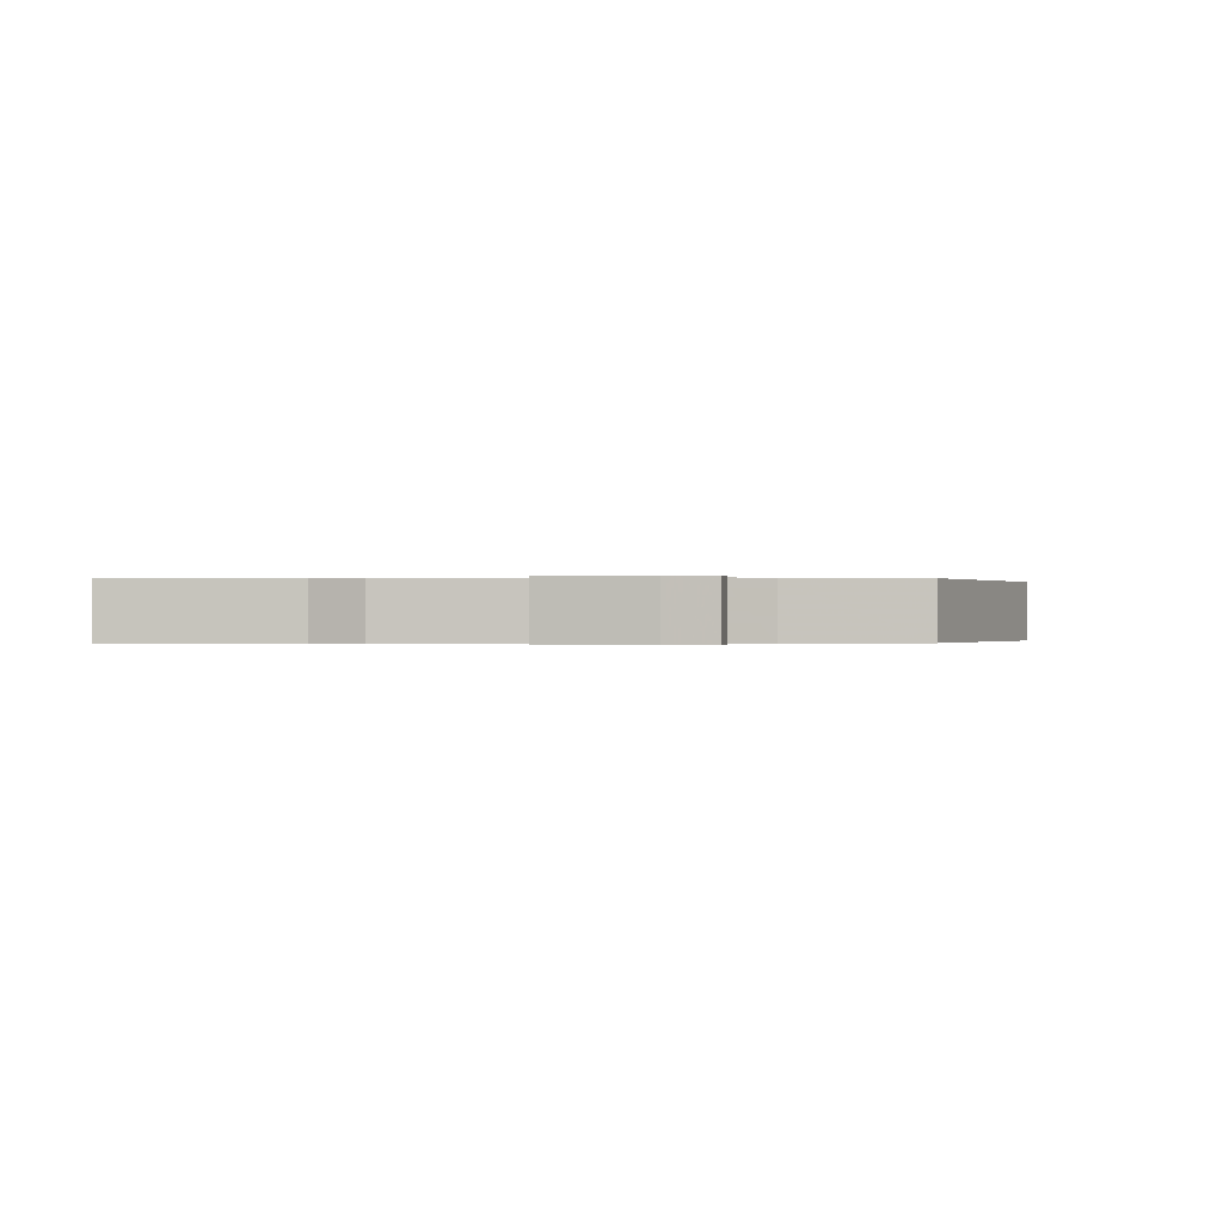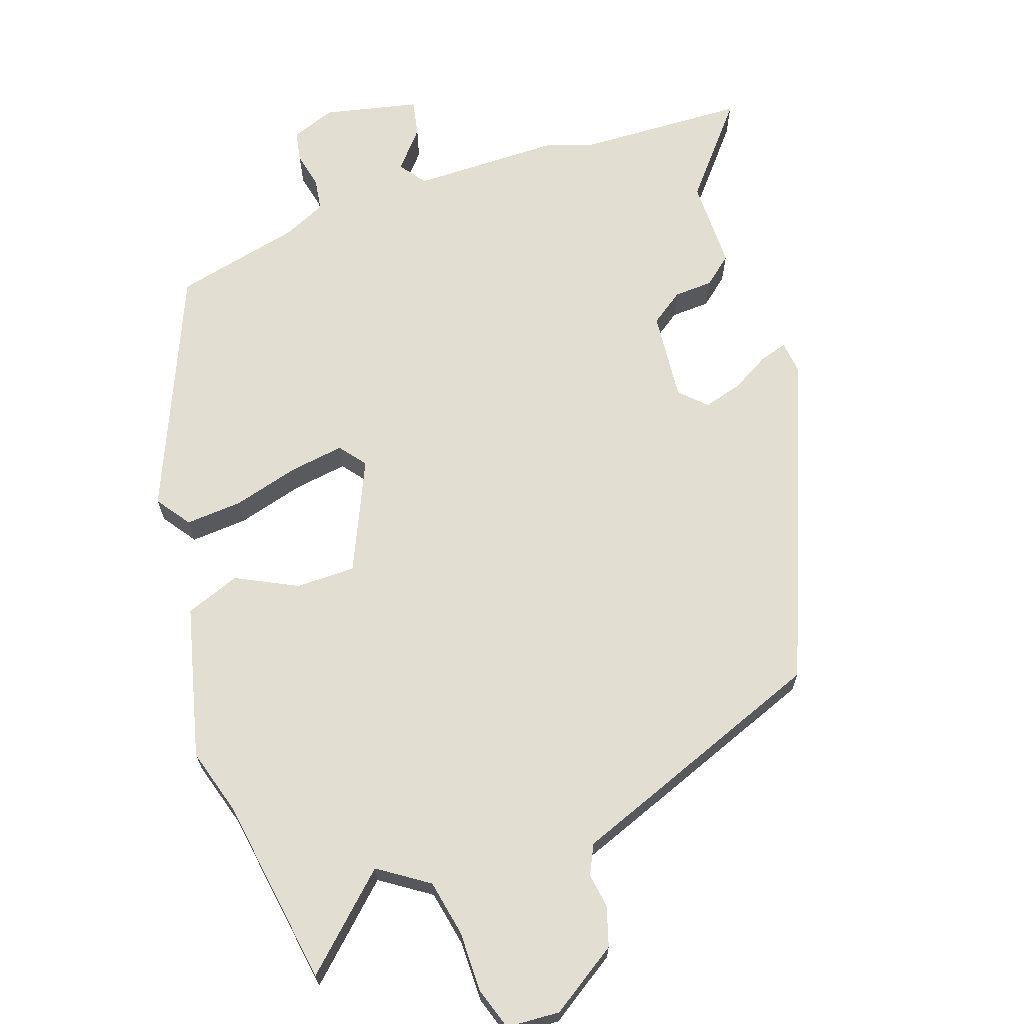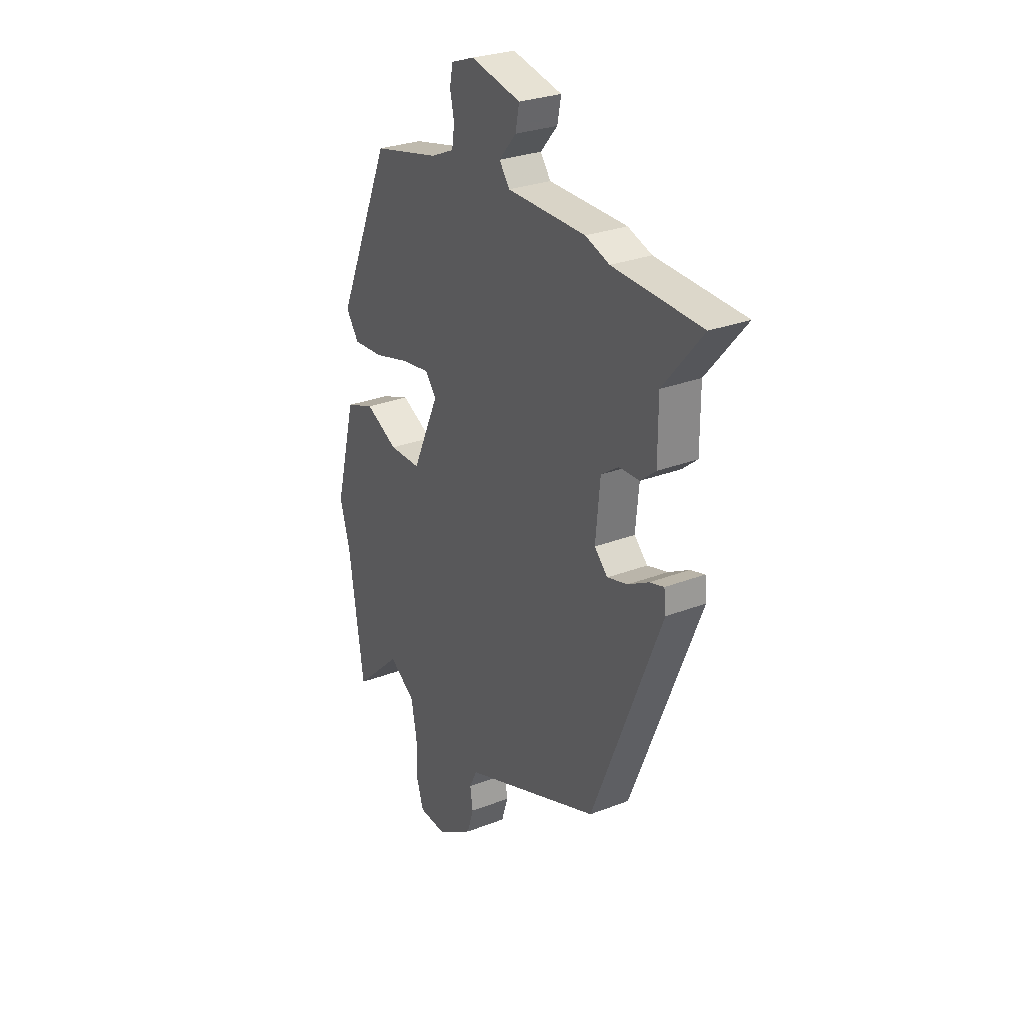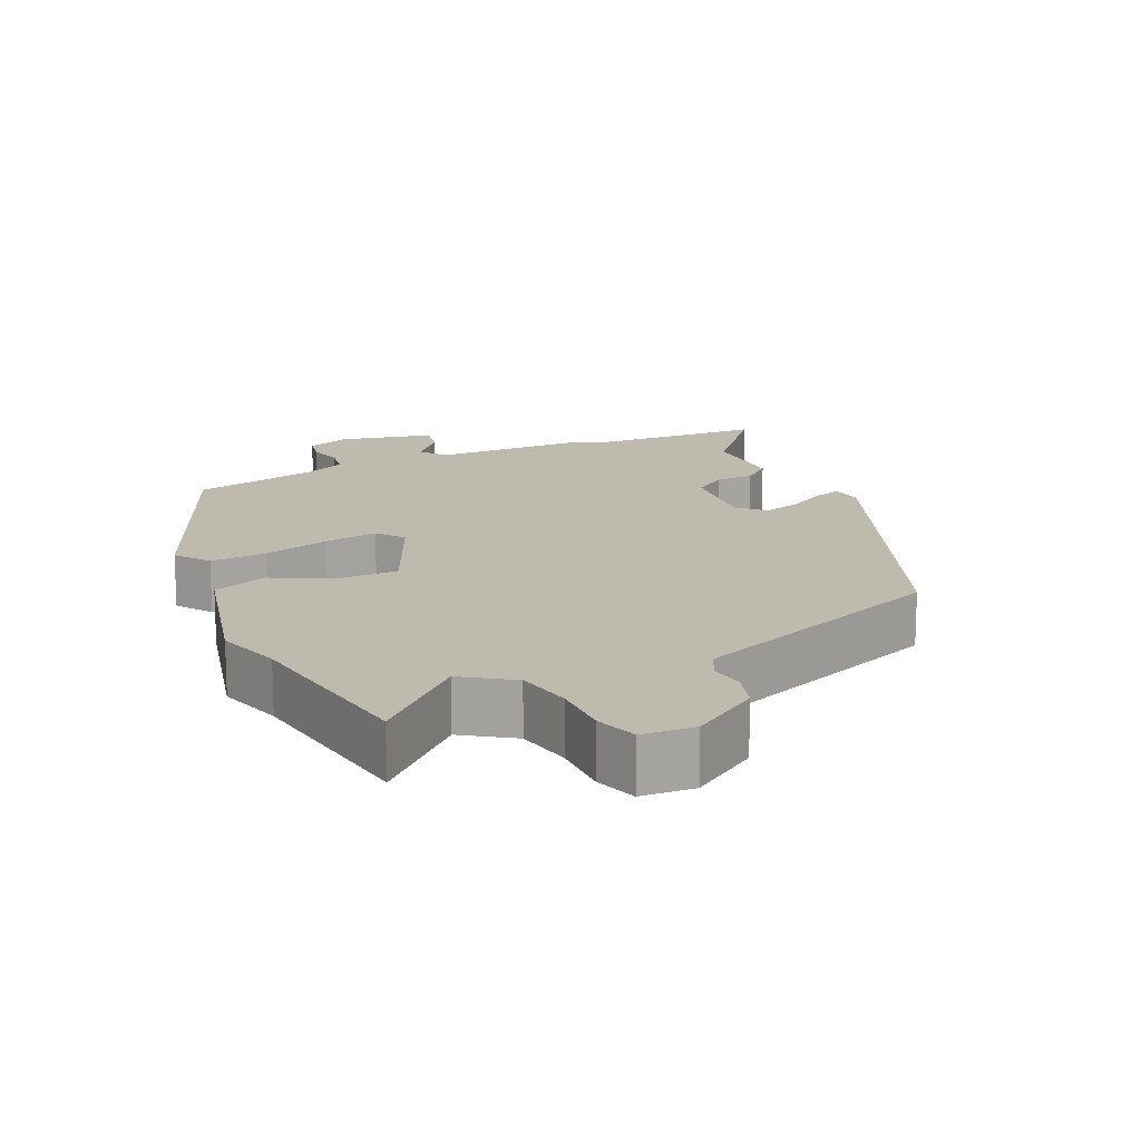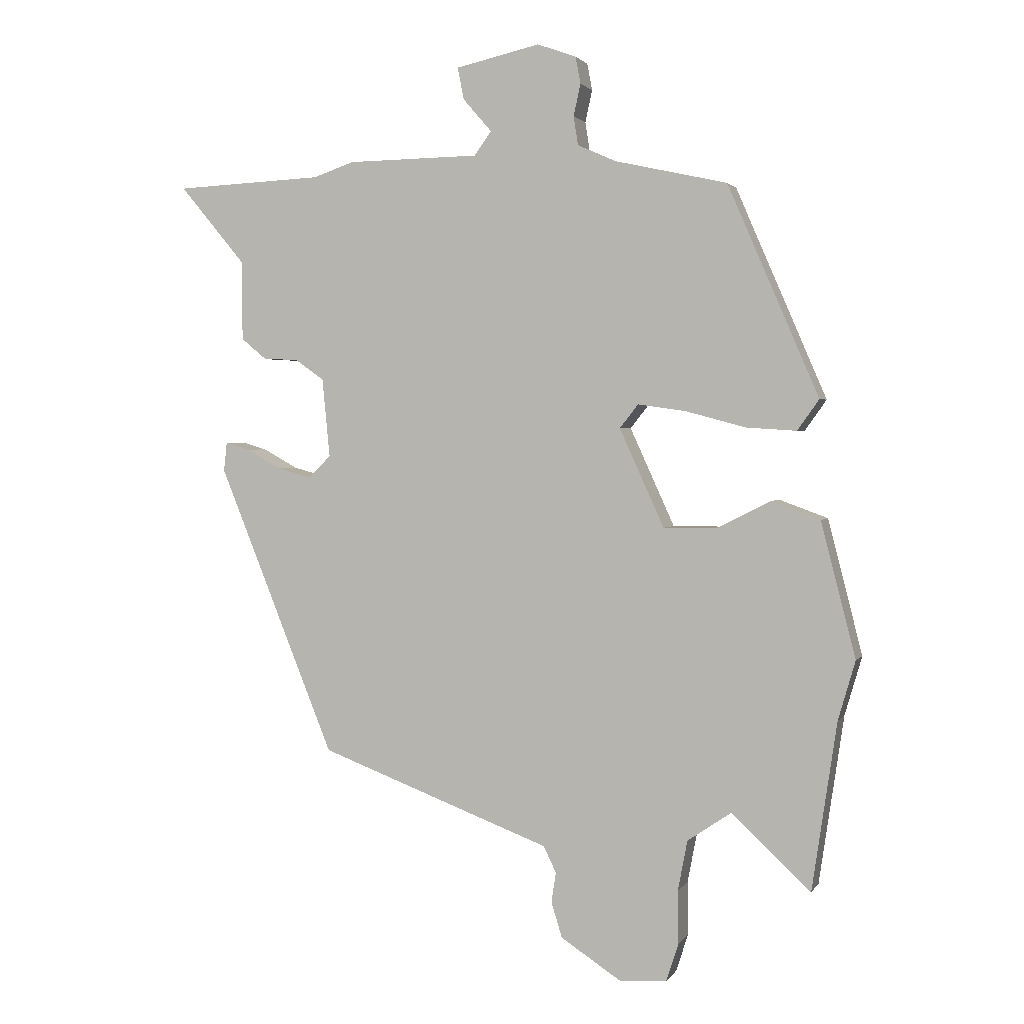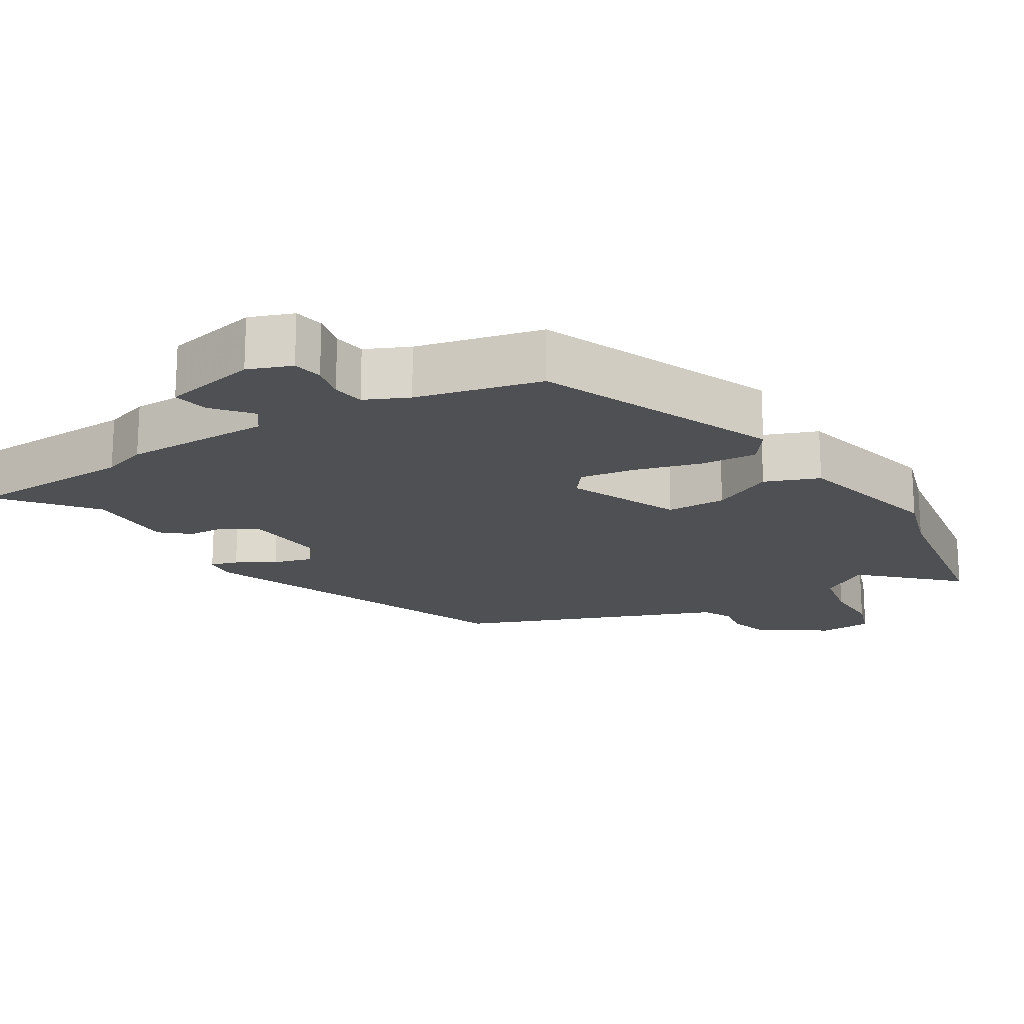
<metadata>
{"format":"obj","ext":"obj","renderer":"f3d","projection":"perspective","resolution":1024,"background":"white","views":[{"elev":-0.1,"azim":0.3,"up":"+Y"},{"elev":67.9,"azim":160.7,"up":"+Y"},{"elev":28.0,"azim":-120.6,"up":"+Z"},{"elev":15.7,"azim":155.0,"up":"+Y"},{"elev":2.1,"azim":17.0,"up":"+Z"},{"elev":-18.6,"azim":30.9,"up":"+Y"}]}
</metadata>
<code>
v -0.305 0.07 -0.42
v -0.488 0.07 0.034
v -0.483 0.07 0.079
v -0.445 0.07 0.068
v -0.391 0.07 0.038
v -0.337 0.07 0.023
v -0.302 0.07 0.058
v -0.314 0.07 0.182
v -0.36 0.07 0.214
v -0.414 0.07 0.216
v -0.454 0.07 0.249
v -0.454 0.07 0.373
v -0.558 0.07 0.497
v -0.325 0.07 0.508
v -0.262 0.07 0.53
v -0.055 0.07 0.533
v -0.028 0.07 0.57
v -0.073 0.07 0.622
v -0.083 0.07 0.672
v 0.049 0.07 0.702
v 0.11 0.07 0.68
v 0.118 0.07 0.638
v 0.107 0.07 0.588
v 0.114 0.07 0.543
v 0.175 0.07 0.516
v 0.35 0.07 0.477
v 0.493 0.07 0.147
v 0.459 0.07 0.099
v 0.38 0.07 0.104
v 0.287 0.07 0.129
v 0.211 0.07 0.14
v 0.182 0.07 0.103
v 0.252 0.07 -0.051
v 0.335 0.07 -0.051
v 0.42 0.07 -0.008
v 0.496 0.07 -0.036
v 0.55 0.07 -0.248
v 0.523 0.07 -0.341
v 0.484 0.07 -0.605
v 0.36 0.07 -0.489
v 0.291 0.07 -0.536
v 0.276 0.07 -0.615
v 0.277 0.07 -0.699
v 0.258 0.07 -0.758
v 0.184 0.07 -0.763
v 0.089 0.07 -0.701
v 0.072 0.07 -0.646
v 0.079 0.07 -0.598
v 0.059 0.07 -0.557
v -0.04 0.07 -0.52
v -0.305 0 -0.42
v -0.488 0 0.034
v -0.483 0 0.079
v -0.445 0 0.068
v -0.391 0 0.038
v -0.337 0 0.023
v -0.302 0 0.058
v -0.314 0 0.182
v -0.36 0 0.214
v -0.414 0 0.216
v -0.454 0 0.249
v -0.454 0 0.373
v -0.558 0 0.497
v -0.325 0 0.508
v -0.262 0 0.53
v -0.055 0 0.533
v -0.028 0 0.57
v -0.073 0 0.622
v -0.083 0 0.672
v 0.049 0 0.702
v 0.11 0 0.68
v 0.118 0 0.638
v 0.107 0 0.588
v 0.114 0 0.543
v 0.175 0 0.516
v 0.35 0 0.477
v 0.493 0 0.147
v 0.459 0 0.099
v 0.38 0 0.104
v 0.287 0 0.129
v 0.211 0 0.14
v 0.182 0 0.103
v 0.252 0 -0.051
v 0.335 0 -0.051
v 0.42 0 -0.008
v 0.496 0 -0.036
v 0.55 0 -0.248
v 0.523 0 -0.341
v 0.484 0 -0.605
v 0.36 0 -0.489
v 0.291 0 -0.536
v 0.276 0 -0.615
v 0.277 0 -0.699
v 0.258 0 -0.758
v 0.184 0 -0.763
v 0.089 0 -0.701
v 0.072 0 -0.646
v 0.079 0 -0.598
v 0.059 0 -0.557
v -0.04 0 -0.52
f 3 4 5
f 2 3 5
f 1 2 5
f 50 1 5
f 49 50 5
f 46 47 48
f 45 46 48
f 44 45 48
f 43 44 48
f 42 43 48
f 41 42 48 49
f 49 5 6
f 41 49 6
f 40 41 6
f 38 39 40
f 37 38 40
f 36 37 40
f 35 36 40
f 34 35 40
f 33 34 40
f 40 6 7
f 33 40 7
f 32 33 7
f 28 29 30
f 27 28 30
f 26 27 30
f 25 26 30
f 24 25 30 31
f 21 22 23
f 20 21 23
f 19 20 23
f 18 19 23
f 17 18 23
f 16 17 23 24
f 14 15 16
f 32 7 8
f 31 32 8
f 24 31 8
f 16 24 8
f 14 16 8
f 9 10 11 12
f 8 9 12
f 14 8 12
f 12 13 14
f 55 54 53
f 55 53 52
f 55 52 51
f 55 51 100
f 55 100 99
f 98 97 96
f 98 96 95
f 98 95 94
f 98 94 93
f 98 93 92
f 99 98 92 91
f 56 55 99
f 56 99 91
f 56 91 90
f 90 89 88
f 90 88 87
f 90 87 86
f 90 86 85
f 90 85 84
f 90 84 83
f 57 56 90
f 57 90 83
f 57 83 82
f 80 79 78
f 80 78 77
f 80 77 76
f 80 76 75
f 81 80 75 74
f 73 72 71
f 73 71 70
f 73 70 69
f 73 69 68
f 73 68 67
f 74 73 67 66
f 66 65 64
f 58 57 82
f 58 82 81
f 58 81 74
f 58 74 66
f 58 66 64
f 62 61 60 59
f 62 59 58
f 62 58 64
f 64 63 62
f 1 51 52 2
f 2 52 53 3
f 3 53 54 4
f 4 54 55 5
f 5 55 56 6
f 6 56 57 7
f 7 57 58 8
f 8 58 59 9
f 9 59 60 10
f 10 60 61 11
f 11 61 62 12
f 12 62 63 13
f 13 63 64 14
f 14 64 65 15
f 15 65 66 16
f 16 66 67 17
f 17 67 68 18
f 18 68 69 19
f 19 69 70 20
f 20 70 71 21
f 21 71 72 22
f 22 72 73 23
f 23 73 74 24
f 24 74 75 25
f 25 75 76 26
f 26 76 77 27
f 27 77 78 28
f 28 78 79 29
f 29 79 80 30
f 30 80 81 31
f 31 81 82 32
f 32 82 83 33
f 33 83 84 34
f 34 84 85 35
f 35 85 86 36
f 36 86 87 37
f 37 87 88 38
f 38 88 89 39
f 39 89 90 40
f 40 90 91 41
f 41 91 92 42
f 42 92 93 43
f 43 93 94 44
f 44 94 95 45
f 45 95 96 46
f 46 96 97 47
f 47 97 98 48
f 48 98 99 49
f 49 99 100 50
f 50 100 51 1

</code>
